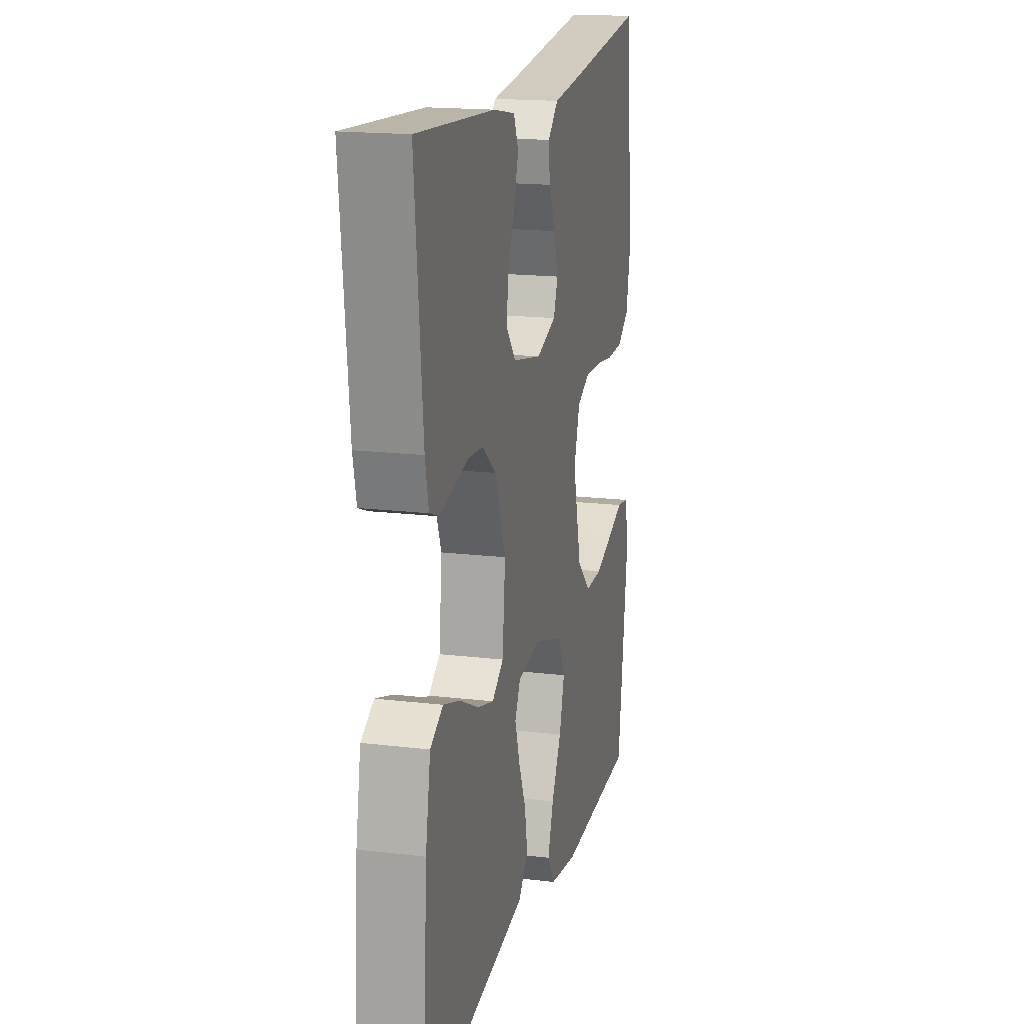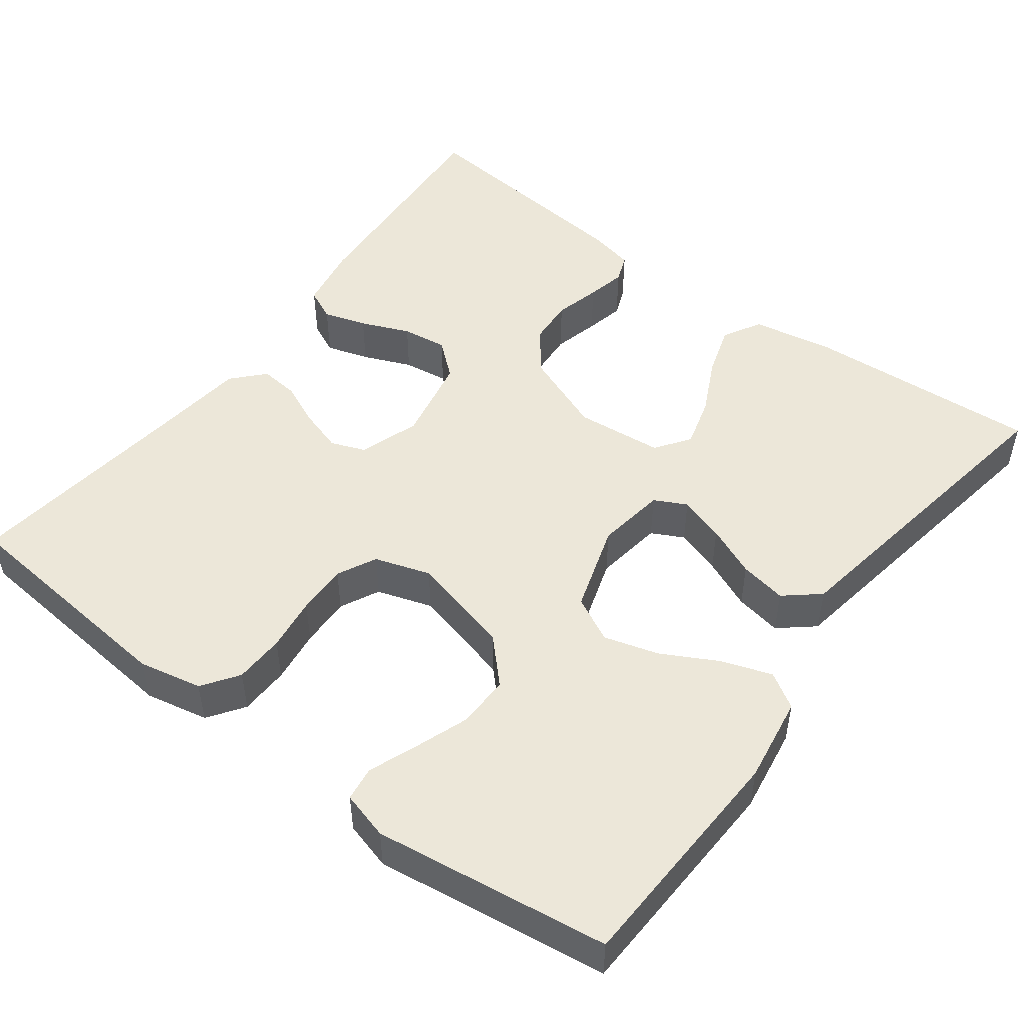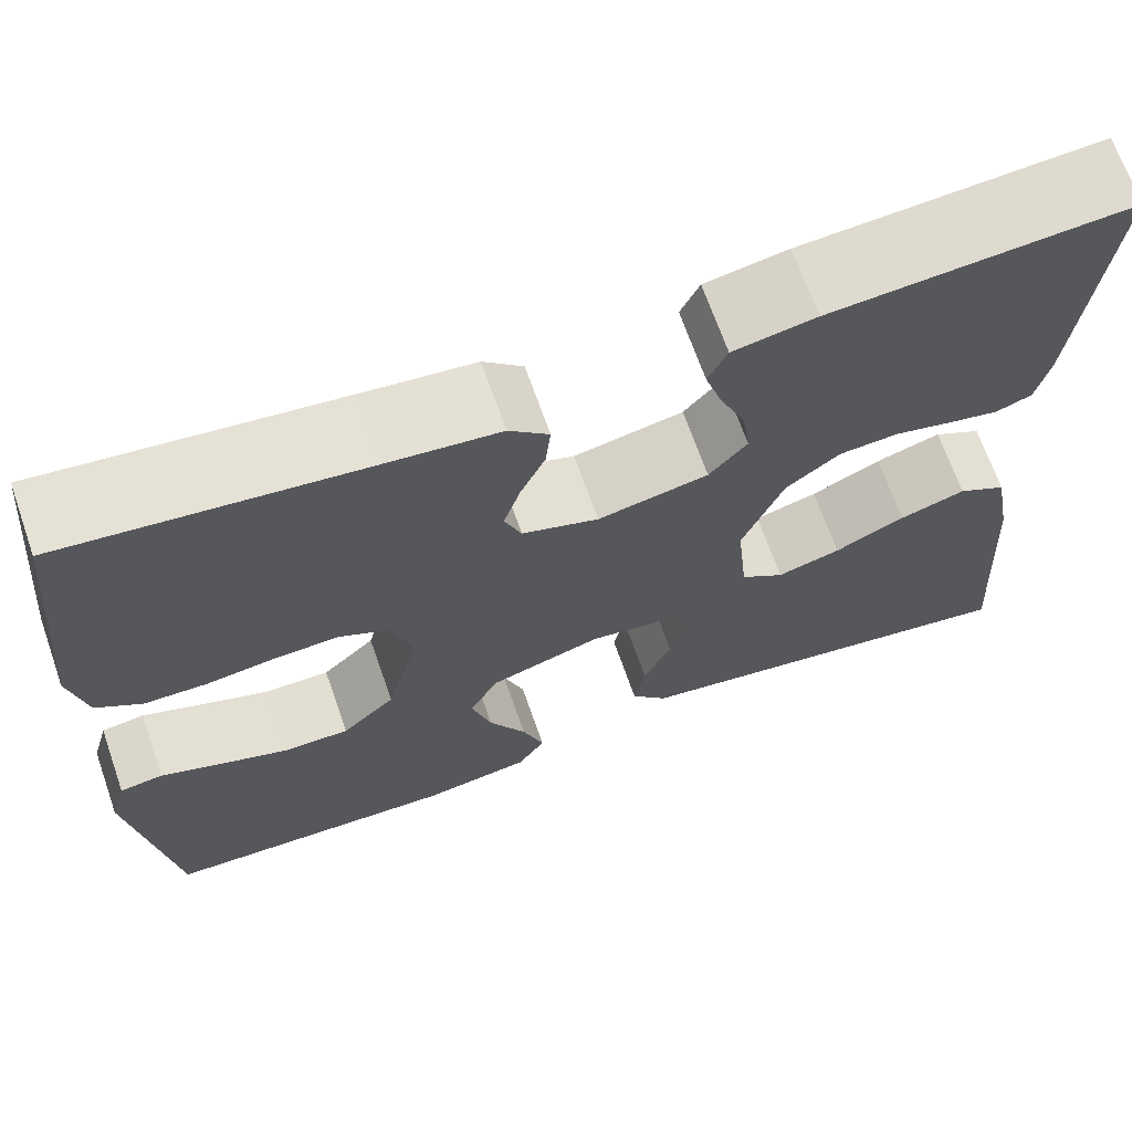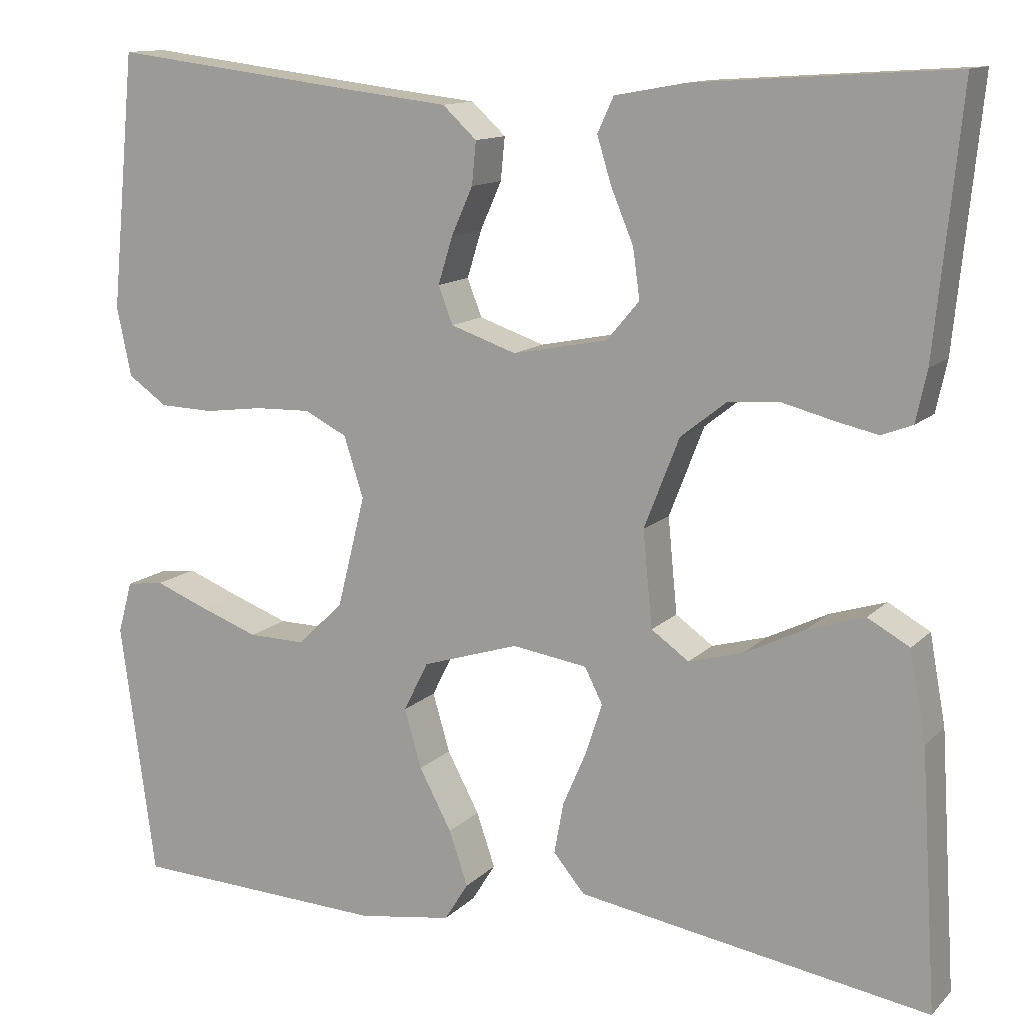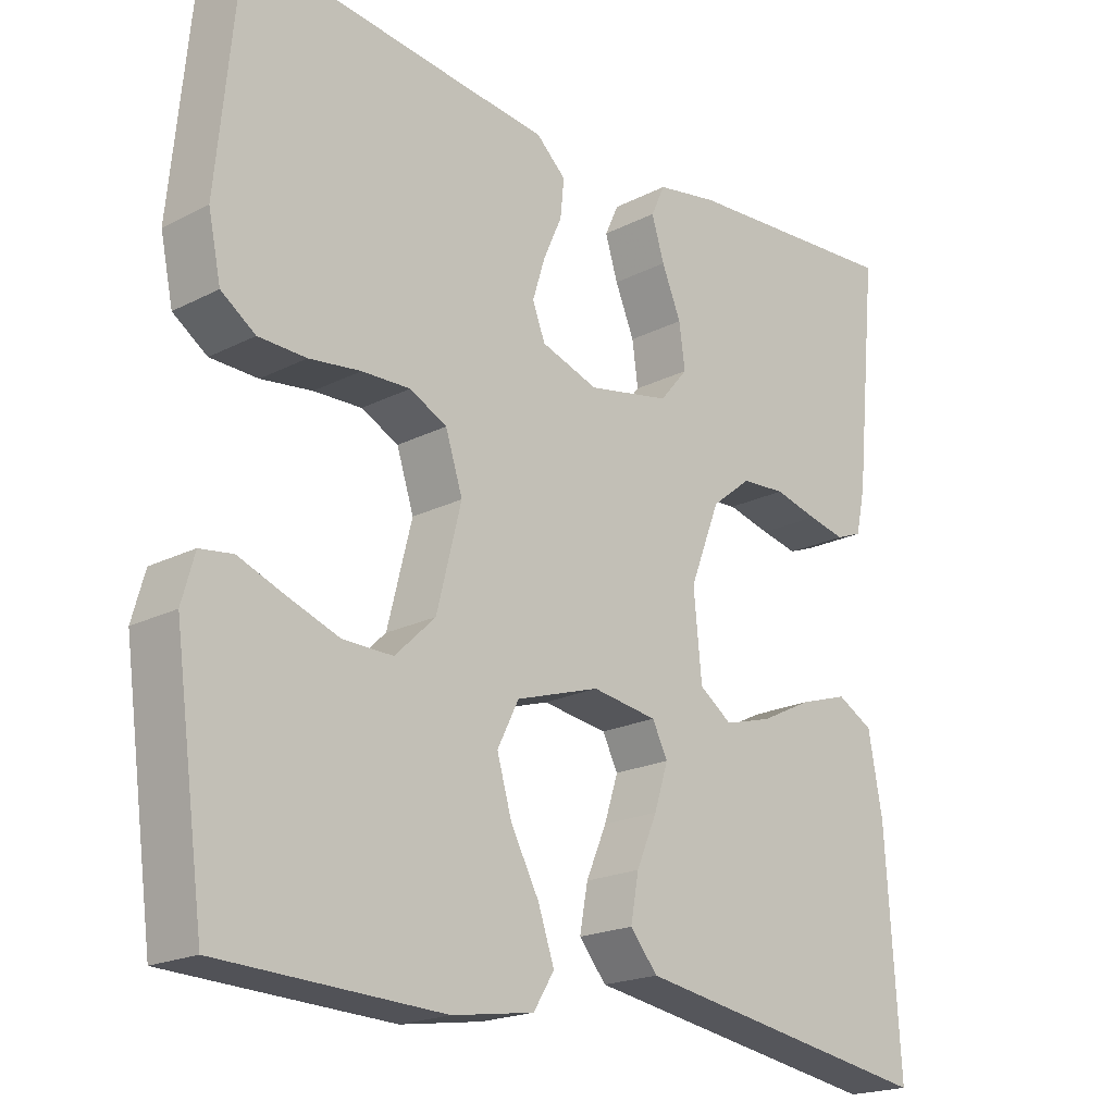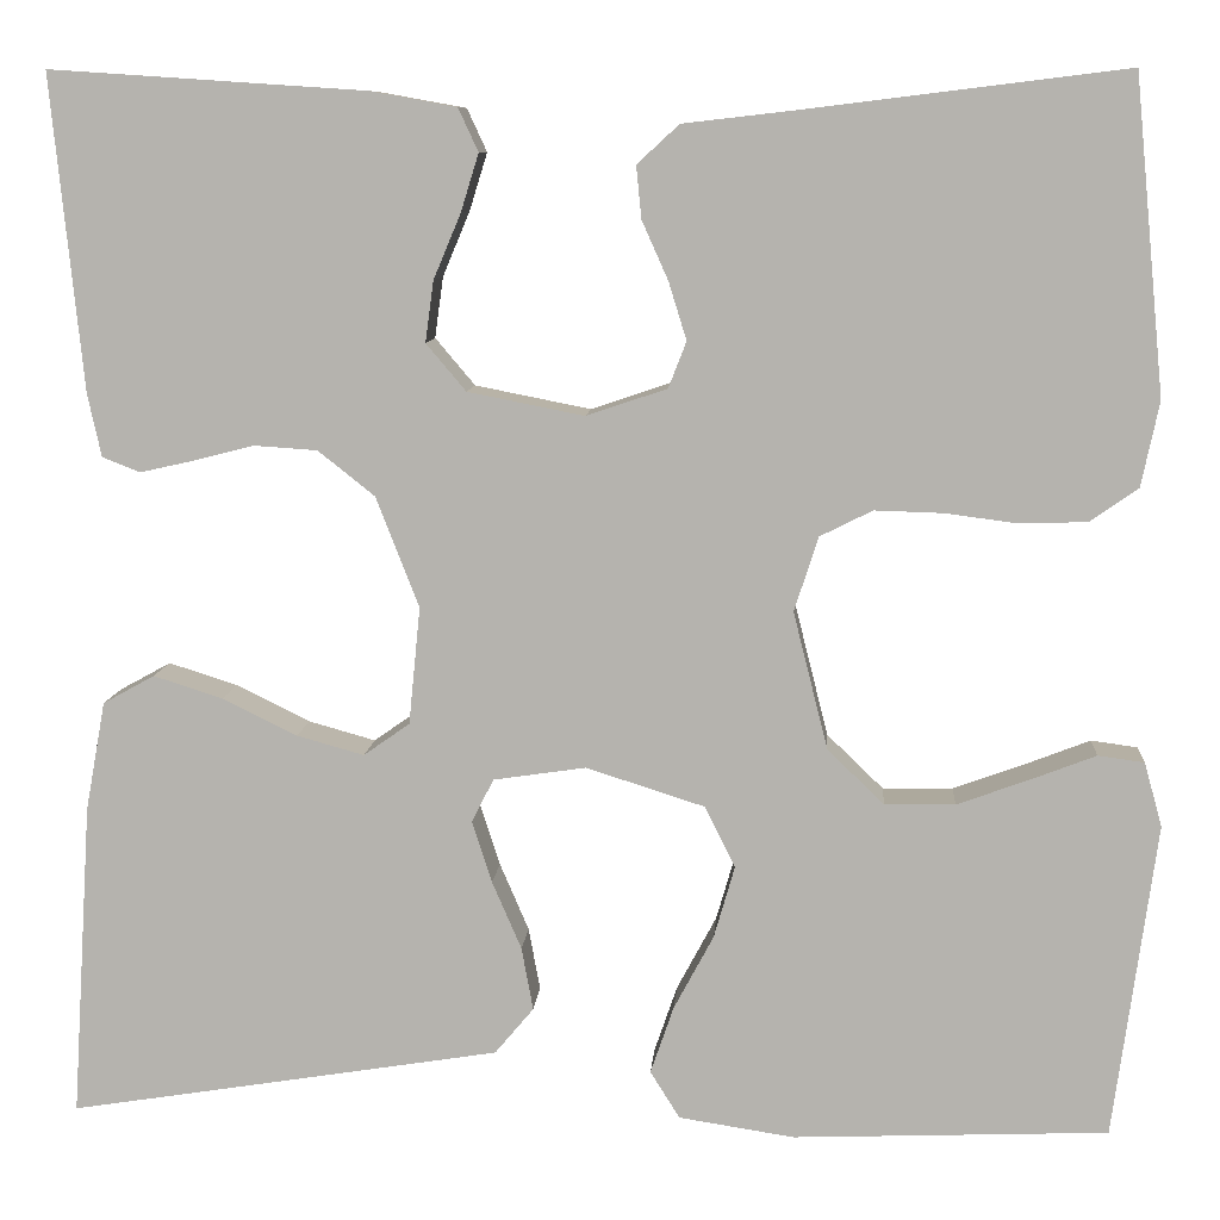
<metadata>
{"format":"obj","ext":"obj","renderer":"f3d","projection":"perspective","resolution":1024,"background":"white","views":[{"elev":17.3,"azim":-76.5,"up":"+Z"},{"elev":49.6,"azim":126.9,"up":"+Y"},{"elev":68.4,"azim":160.7,"up":"+Z"},{"elev":12.6,"azim":-153.5,"up":"+Z"},{"elev":-19.9,"azim":133.3,"up":"+Z"},{"elev":9.1,"azim":4.1,"up":"+Z"}]}
</metadata>
<code>
v 0.5 0.07 -0.5
v 0.2 0.07 -0.512
v 0.09 0.07 -0.495
v 0.062 0.07 -0.45
v 0.084 0.07 -0.386
v 0.122 0.07 -0.315
v 0.142 0.07 -0.246
v 0.113 0.07 -0.188
v 0 0.07 -0.152
v -0.088 0.07 -0.165
v -0.109 0.07 -0.206
v -0.09 0.07 -0.265
v -0.062 0.07 -0.33
v -0.051 0.07 -0.39
v -0.088 0.07 -0.434
v -0.2 0.07 -0.452
v -0.5 0.07 -0.5
v -0.481 0.07 -0.2
v -0.462 0.07 -0.096
v -0.413 0.07 -0.069
v -0.347 0.07 -0.09
v -0.276 0.07 -0.125
v -0.212 0.07 -0.143
v -0.168 0.07 -0.112
v -0.157 0.07 0
v -0.198 0.07 0.105
v -0.252 0.07 0.148
v -0.312 0.07 0.152
v -0.371 0.07 0.137
v -0.421 0.07 0.126
v -0.457 0.07 0.14
v -0.47 0.07 0.2
v -0.5 0.07 0.5
v -0.2 0.07 0.48
v -0.117 0.07 0.465
v -0.098 0.07 0.424
v -0.115 0.07 0.369
v -0.141 0.07 0.307
v -0.149 0.07 0.249
v -0.111 0.07 0.204
v 0 0.07 0.182
v 0.077 0.07 0.208
v 0.094 0.07 0.252
v 0.077 0.07 0.307
v 0.052 0.07 0.363
v 0.047 0.07 0.413
v 0.087 0.07 0.45
v 0.2 0.07 0.463
v 0.5 0.07 0.5
v 0.529 0.07 0.2
v 0.512 0.07 0.119
v 0.466 0.07 0.087
v 0.402 0.07 0.085
v 0.333 0.07 0.094
v 0.268 0.07 0.096
v 0.218 0.07 0.071
v 0.195 0.07 0
v 0.228 0.07 -0.131
v 0.282 0.07 -0.183
v 0.349 0.07 -0.182
v 0.418 0.07 -0.157
v 0.48 0.07 -0.133
v 0.524 0.07 -0.139
v 0.541 0.07 -0.2
v 0.5 0 -0.5
v 0.2 0 -0.512
v 0.09 0 -0.495
v 0.062 0 -0.45
v 0.084 0 -0.386
v 0.122 0 -0.315
v 0.142 0 -0.246
v 0.113 0 -0.188
v 0 0 -0.152
v -0.088 0 -0.165
v -0.109 0 -0.206
v -0.09 0 -0.265
v -0.062 0 -0.33
v -0.051 0 -0.39
v -0.088 0 -0.434
v -0.2 0 -0.452
v -0.5 0 -0.5
v -0.481 0 -0.2
v -0.462 0 -0.096
v -0.413 0 -0.069
v -0.347 0 -0.09
v -0.276 0 -0.125
v -0.212 0 -0.143
v -0.168 0 -0.112
v -0.157 0 0
v -0.198 0 0.105
v -0.252 0 0.148
v -0.312 0 0.152
v -0.371 0 0.137
v -0.421 0 0.126
v -0.457 0 0.14
v -0.47 0 0.2
v -0.5 0 0.5
v -0.2 0 0.48
v -0.117 0 0.465
v -0.098 0 0.424
v -0.115 0 0.369
v -0.141 0 0.307
v -0.149 0 0.249
v -0.111 0 0.204
v 0 0 0.182
v 0.077 0 0.208
v 0.094 0 0.252
v 0.077 0 0.307
v 0.052 0 0.363
v 0.047 0 0.413
v 0.087 0 0.45
v 0.2 0 0.463
v 0.5 0 0.5
v 0.529 0 0.2
v 0.512 0 0.119
v 0.466 0 0.087
v 0.402 0 0.085
v 0.333 0 0.094
v 0.268 0 0.096
v 0.218 0 0.071
v 0.195 0 0
v 0.228 0 -0.131
v 0.282 0 -0.183
v 0.349 0 -0.182
v 0.418 0 -0.157
v 0.48 0 -0.133
v 0.524 0 -0.139
v 0.541 0 -0.2
f 61 62 63 64
f 60 61 64 1
f 59 60 1 2
f 58 59 2 3
f 57 58 3
f 51 52 53 54
f 51 54 55
f 48 49 50 51
f 48 51 55
f 47 48 55 56
f 44 45 46 47
f 43 44 47 56
f 35 36 37 38
f 33 34 35 38
f 33 38 39
f 32 33 39 40
f 28 29 30 31
f 28 31 32 40
f 19 20 21 22
f 19 22 23
f 18 19 23
f 17 18 23
f 16 17 23 24
f 12 13 14 15
f 11 12 15 16
f 3 4 5 6
f 3 6 7
f 57 3 7
f 42 43 56 57
f 41 42 57 7
f 27 28 40 41
f 26 27 41
f 25 26 41
f 11 16 24 25
f 10 11 25 41
f 9 10 41
f 8 9 41
f 7 8 41
f 128 127 126 125
f 65 128 125 124
f 66 65 124 123
f 67 66 123 122
f 67 122 121
f 118 117 116 115
f 119 118 115
f 115 114 113 112
f 119 115 112
f 120 119 112 111
f 111 110 109 108
f 120 111 108 107
f 102 101 100 99
f 102 99 98 97
f 103 102 97
f 104 103 97 96
f 95 94 93 92
f 104 96 95 92
f 86 85 84 83
f 87 86 83
f 87 83 82
f 87 82 81
f 88 87 81 80
f 79 78 77 76
f 80 79 76 75
f 70 69 68 67
f 71 70 67
f 71 67 121
f 121 120 107 106
f 71 121 106 105
f 105 104 92 91
f 105 91 90
f 105 90 89
f 89 88 80 75
f 105 89 75 74
f 105 74 73
f 105 73 72
f 105 72 71
f 1 65 66 2
f 2 66 67 3
f 3 67 68 4
f 4 68 69 5
f 5 69 70 6
f 6 70 71 7
f 7 71 72 8
f 8 72 73 9
f 9 73 74 10
f 10 74 75 11
f 11 75 76 12
f 12 76 77 13
f 13 77 78 14
f 14 78 79 15
f 15 79 80 16
f 16 80 81 17
f 17 81 82 18
f 18 82 83 19
f 19 83 84 20
f 20 84 85 21
f 21 85 86 22
f 22 86 87 23
f 23 87 88 24
f 24 88 89 25
f 25 89 90 26
f 26 90 91 27
f 27 91 92 28
f 28 92 93 29
f 29 93 94 30
f 30 94 95 31
f 31 95 96 32
f 32 96 97 33
f 33 97 98 34
f 34 98 99 35
f 35 99 100 36
f 36 100 101 37
f 37 101 102 38
f 38 102 103 39
f 39 103 104 40
f 40 104 105 41
f 41 105 106 42
f 42 106 107 43
f 43 107 108 44
f 44 108 109 45
f 45 109 110 46
f 46 110 111 47
f 47 111 112 48
f 48 112 113 49
f 49 113 114 50
f 50 114 115 51
f 51 115 116 52
f 52 116 117 53
f 53 117 118 54
f 54 118 119 55
f 55 119 120 56
f 56 120 121 57
f 57 121 122 58
f 58 122 123 59
f 59 123 124 60
f 60 124 125 61
f 61 125 126 62
f 62 126 127 63
f 63 127 128 64
f 64 128 65 1

</code>
